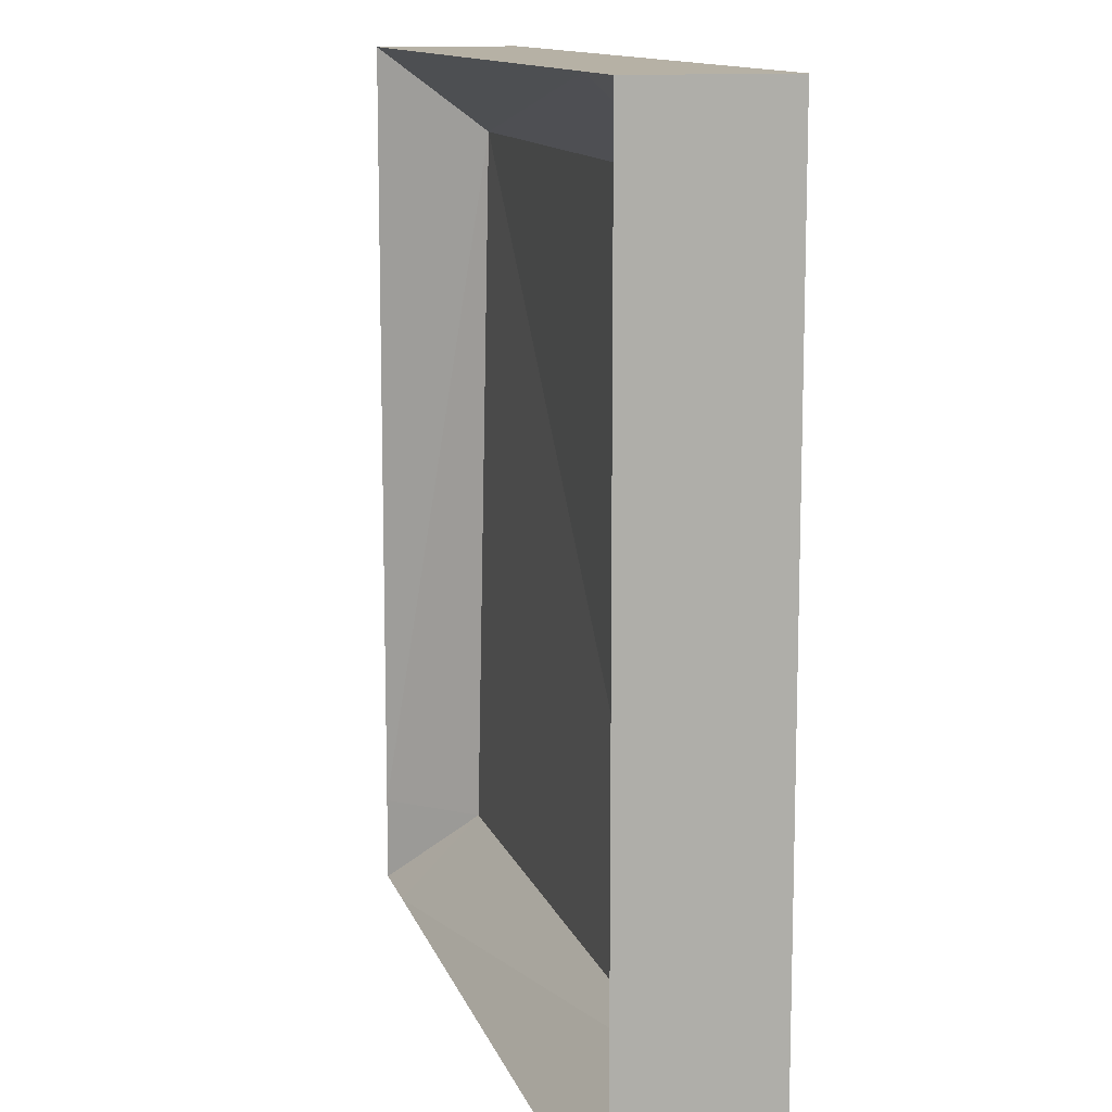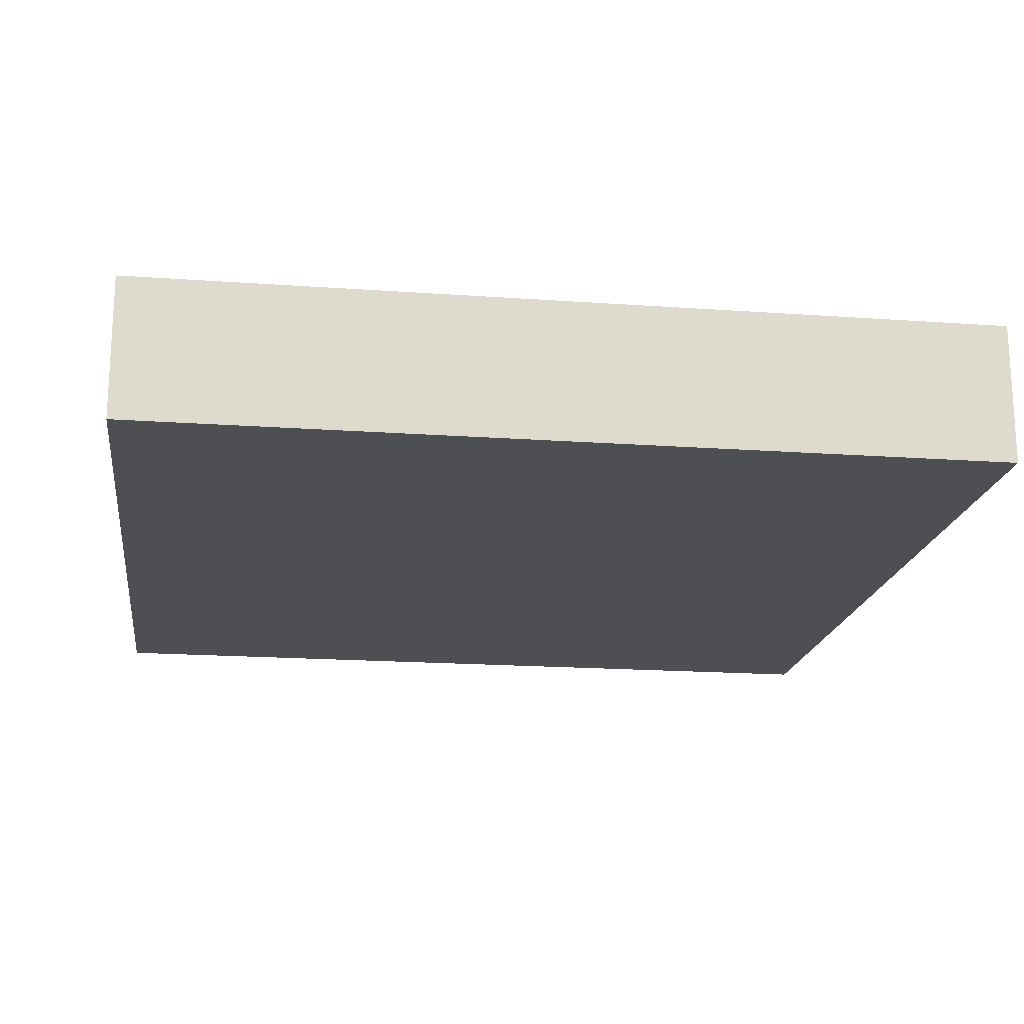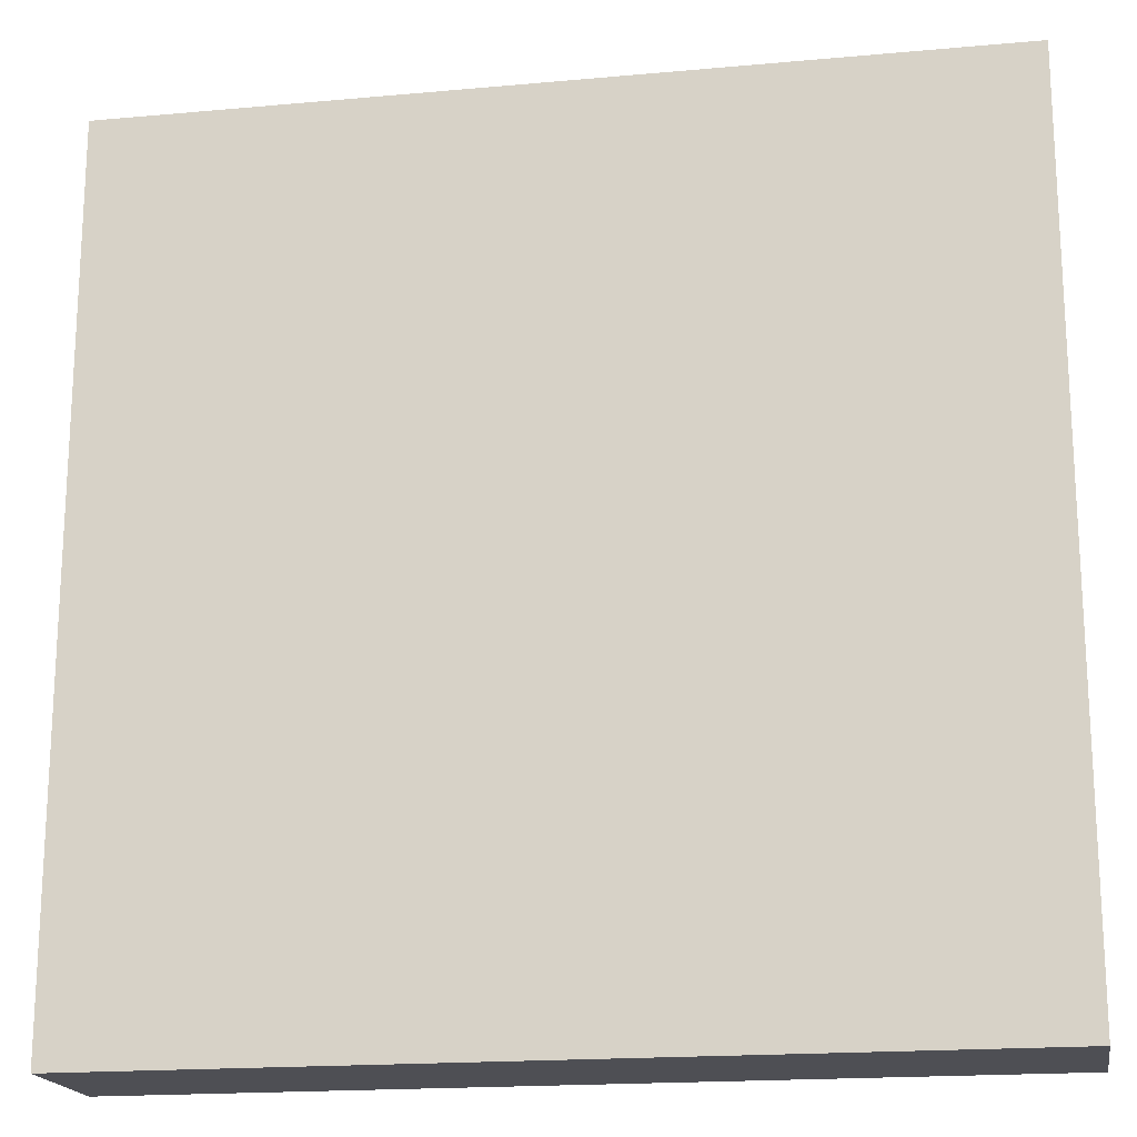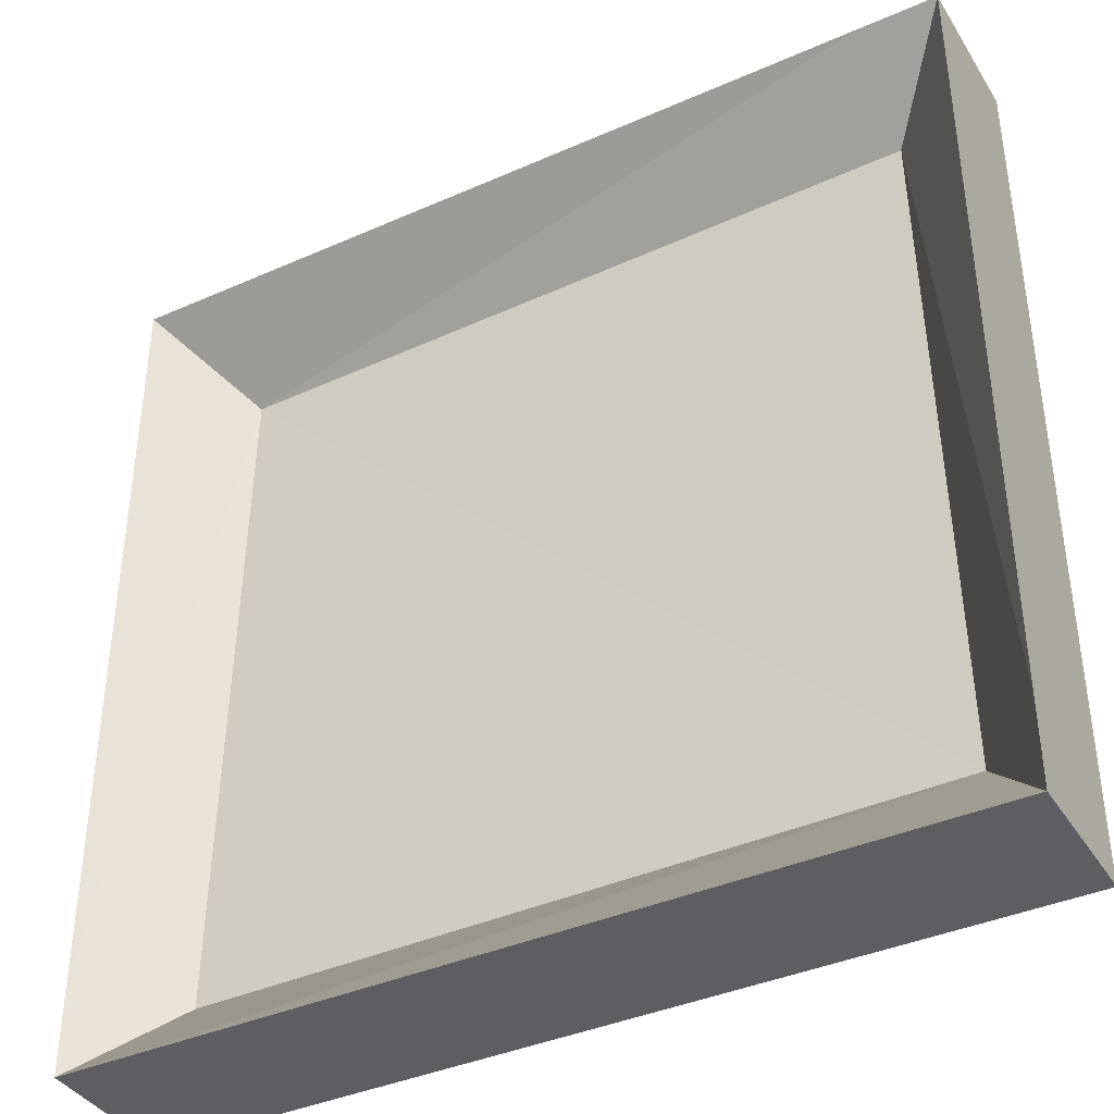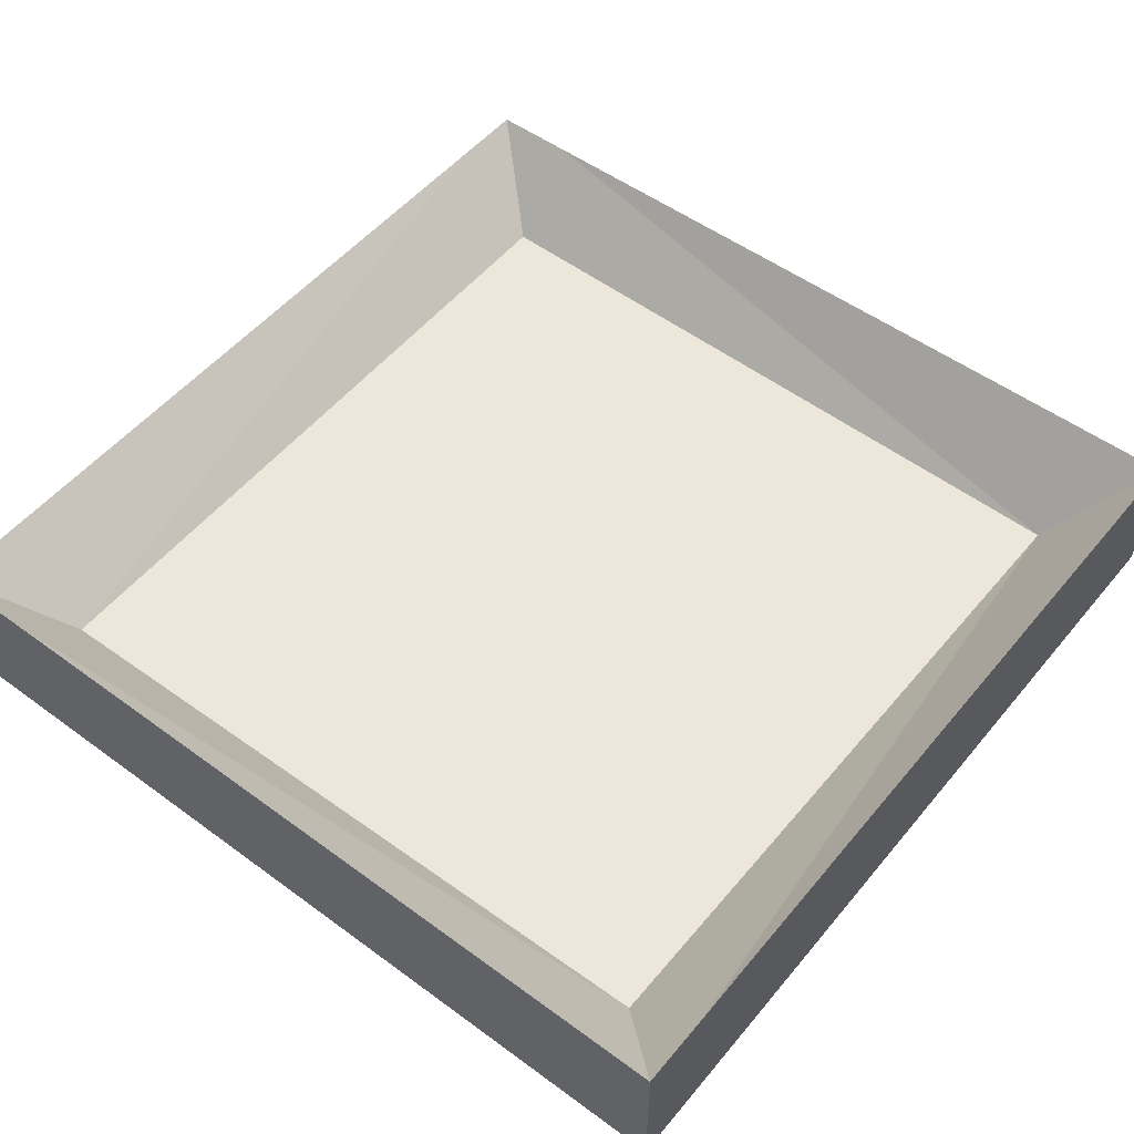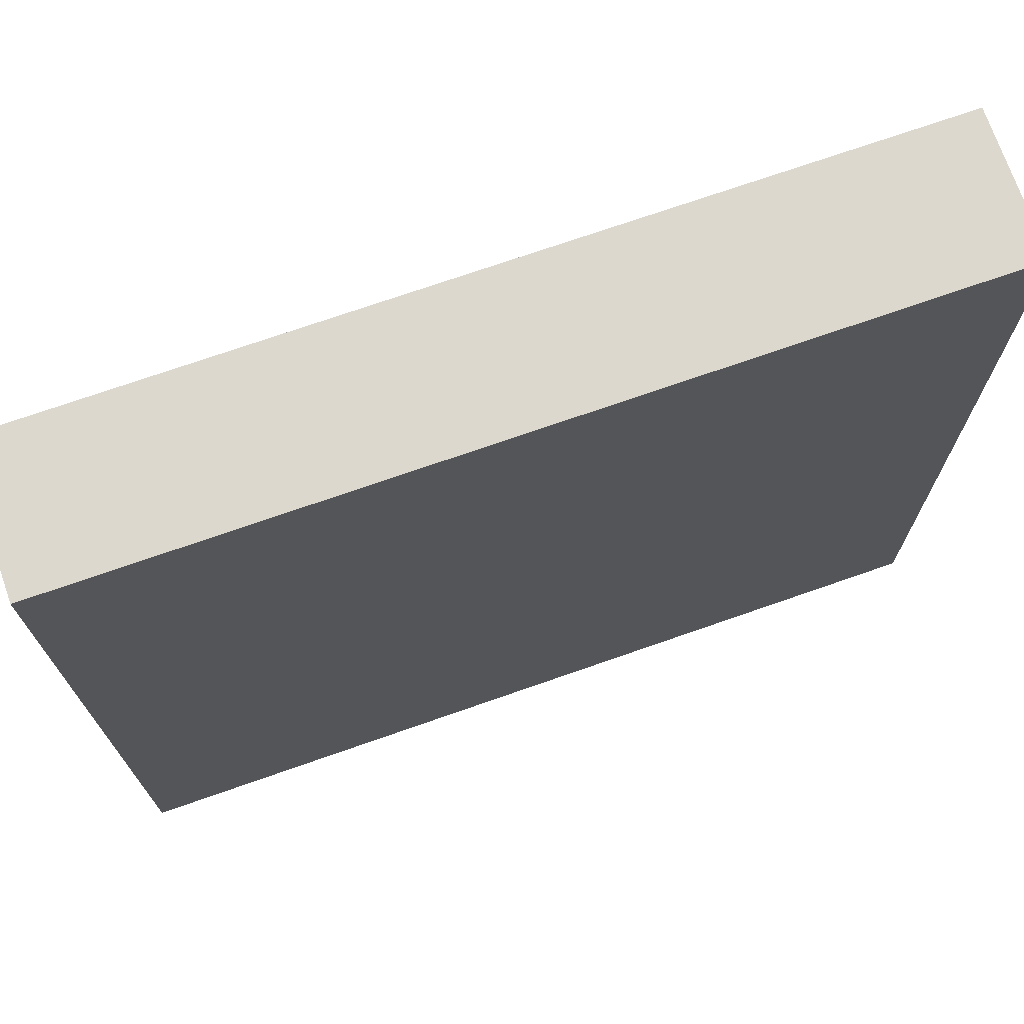
<metadata>
{"format":"obj","ext":"obj","renderer":"f3d","projection":"perspective","resolution":1024,"background":"white","views":[{"elev":12.0,"azim":-104.6,"up":"+Z"},{"elev":-18.2,"azim":172.1,"up":"+Y"},{"elev":-18.4,"azim":9.9,"up":"+Z"},{"elev":-39.1,"azim":-151.1,"up":"+Z"},{"elev":52.1,"azim":-51.6,"up":"+Y"},{"elev":72.5,"azim":-19.3,"up":"+Z"}]}
</metadata>
<code>
v -1 -1 1
v -1 -1 -1
v 1 -1 -1
v 1 -1 1
v -1 -0.6694 1
v -1 -0.6694 -1
v 1 -0.6694 -1
v 1 -0.6694 1
v 0.8267 -0.6694 -1
v 0.8267 -1 -1
v 0.8267 -0.6694 1
v 0.8267 -1 1
v -0.8166 -1 -1
v -0.8166 -0.6694 1
v -0.8166 -0.6694 -1
v -0.8166 -1 1
v -1 -0.6694 -0.806
v -1 -1 -0.806
v 1 -0.6694 -0.806
v 1 -1 -0.806
v 0.8267 -1 -0.806
v 0.8267 -0.8583 -0.806
v -0.8398 -0.8607 -0.7913
v -0.8166 -1 -0.806
v -1 -1 0.8133
v 1 -0.6694 0.8133
v 0.8267 -1 0.8133
v 0.8267 -0.8918 0.8133
v -0.8166 -0.866 0.8133
v -0.8166 -1 0.8133
v -1 -0.6694 0.8133
v 1 -1 0.8133
f 6 2 18
f 7 3 10
f 8 4 32
f 5 1 16
f 10 3 20
f 23 15 6
f 9 10 13
f 11 12 4
f 13 10 21
f 7 9 22
f 14 16 12
f 9 15 23
f 15 13 2
f 2 13 24
f 17 18 25
f 19 20 3
f 21 20 32
f 29 23 17
f 24 21 27
f 19 22 28
f 28 22 23
f 18 24 30
f 26 32 20
f 31 25 1
f 27 32 4
f 29 31 5
f 30 27 12
f 8 26 28
f 28 29 14
f 25 30 16
f 17 6 18
f 9 7 10
f 26 8 32
f 14 5 16
f 21 10 20
f 17 23 6
f 15 9 13
f 8 11 4
f 24 13 21
f 19 7 22
f 11 14 12
f 22 9 23
f 6 15 2
f 18 2 24
f 31 17 25
f 7 19 3
f 27 21 32
f 31 29 17
f 30 24 27
f 26 19 28
f 29 28 23
f 25 18 30
f 19 26 20
f 5 31 1
f 12 27 4
f 14 29 5
f 16 30 12
f 11 8 28
f 11 28 14
f 1 25 16

</code>
